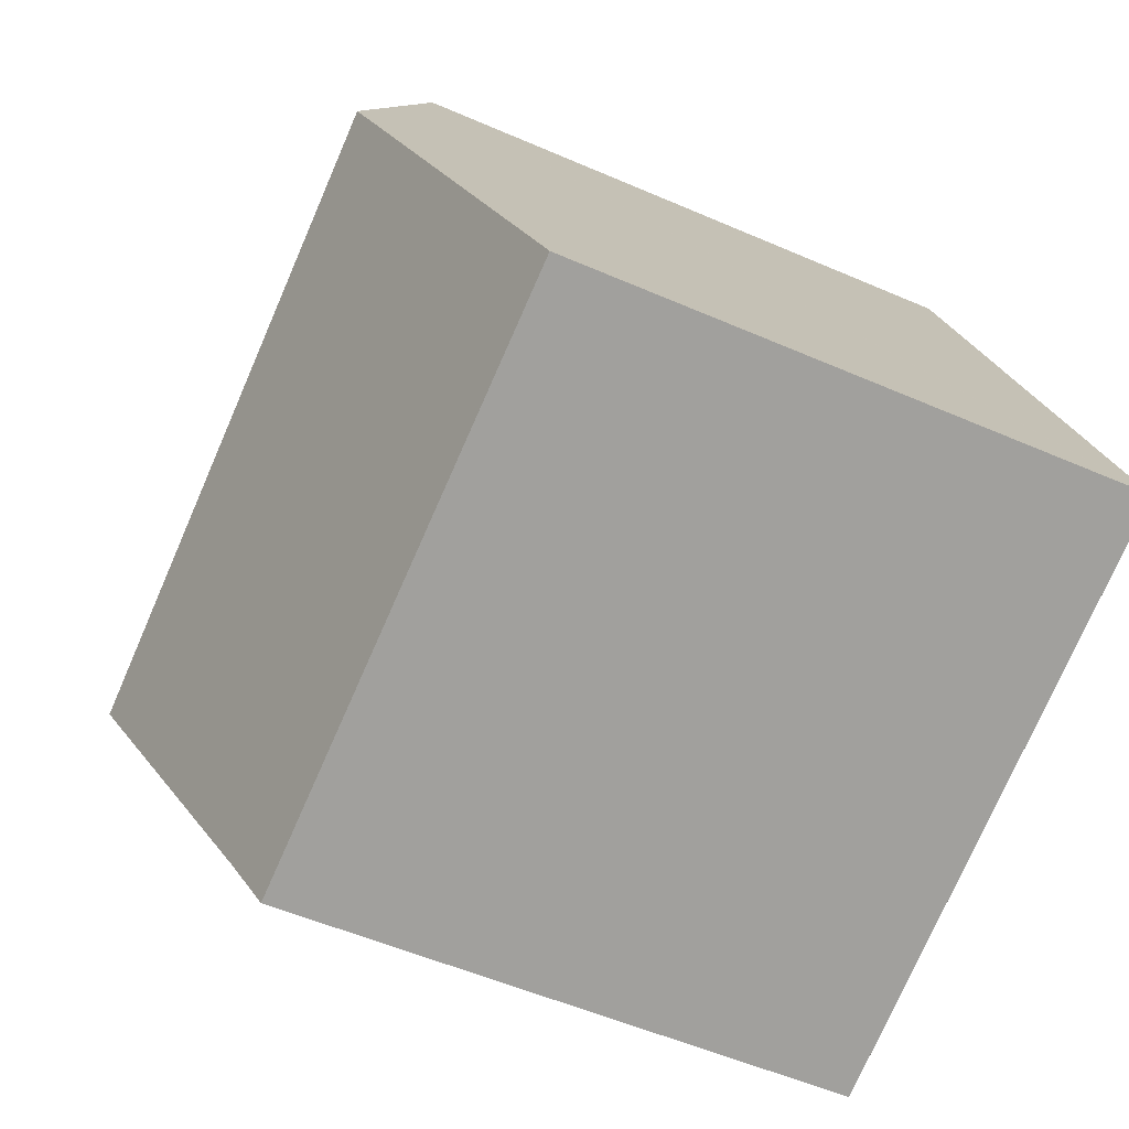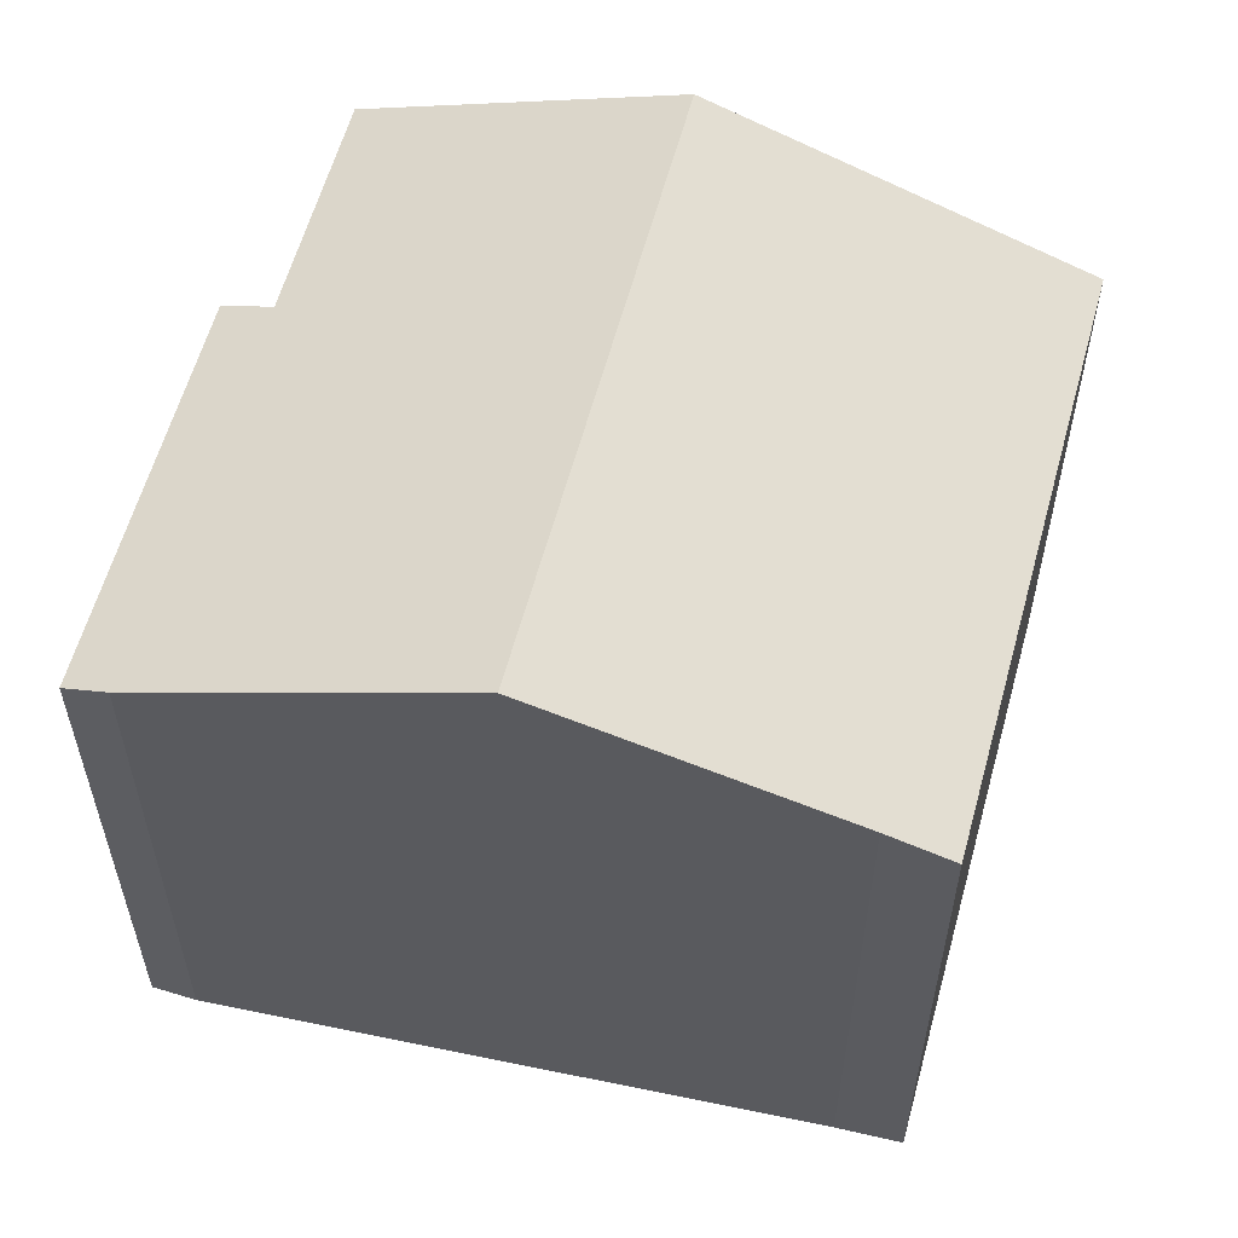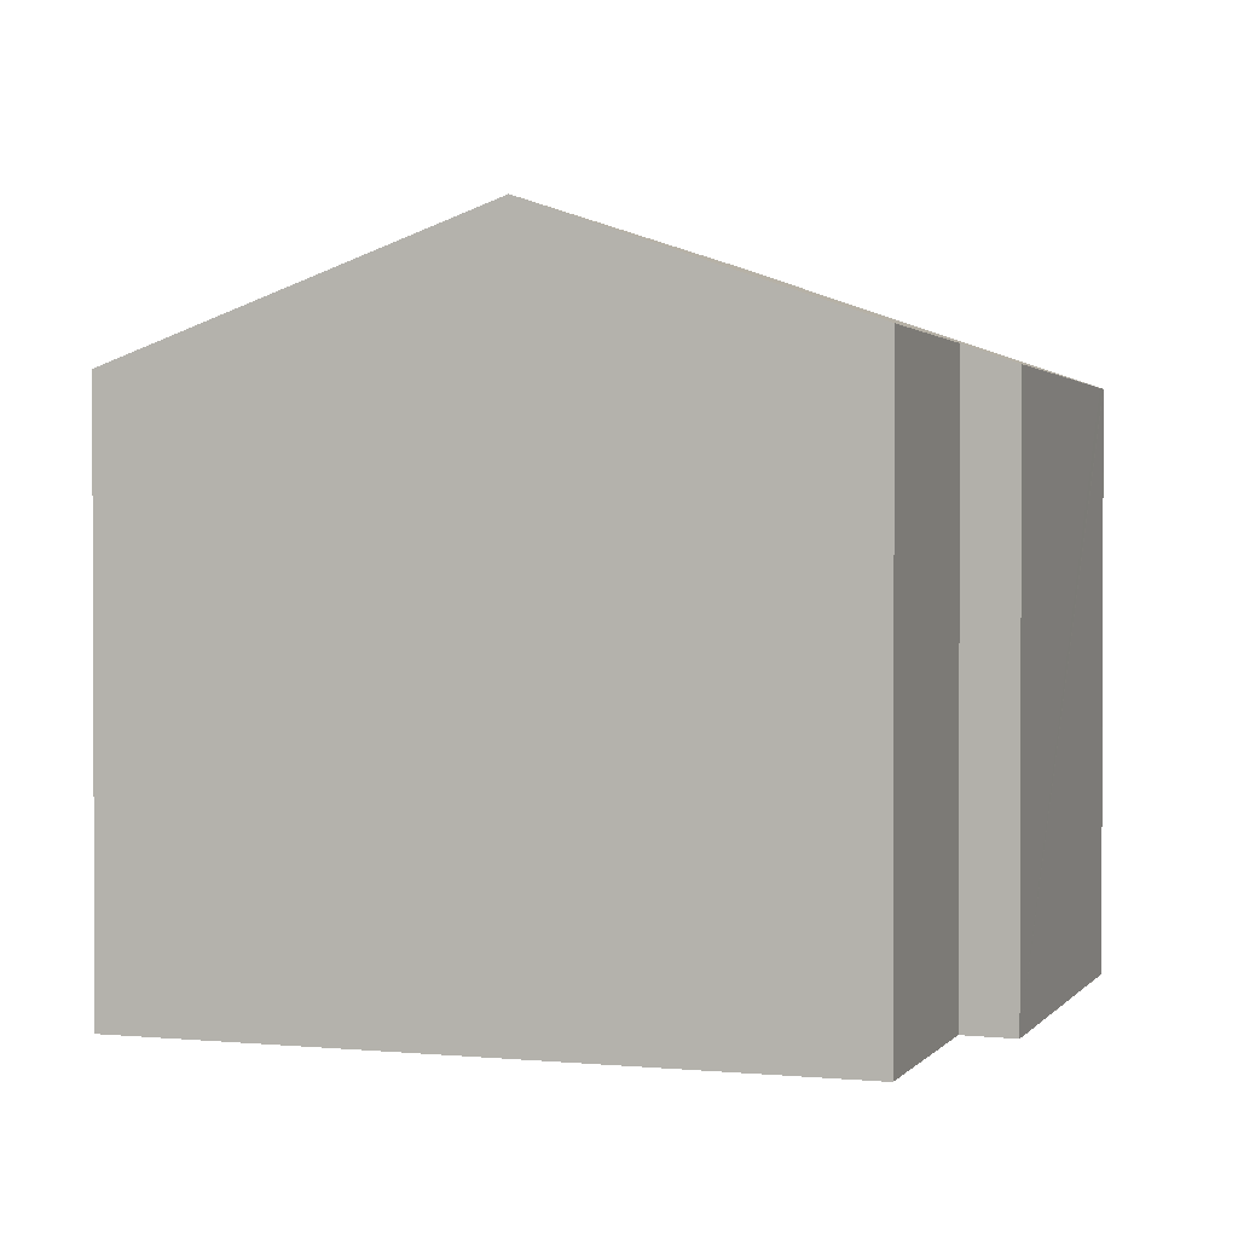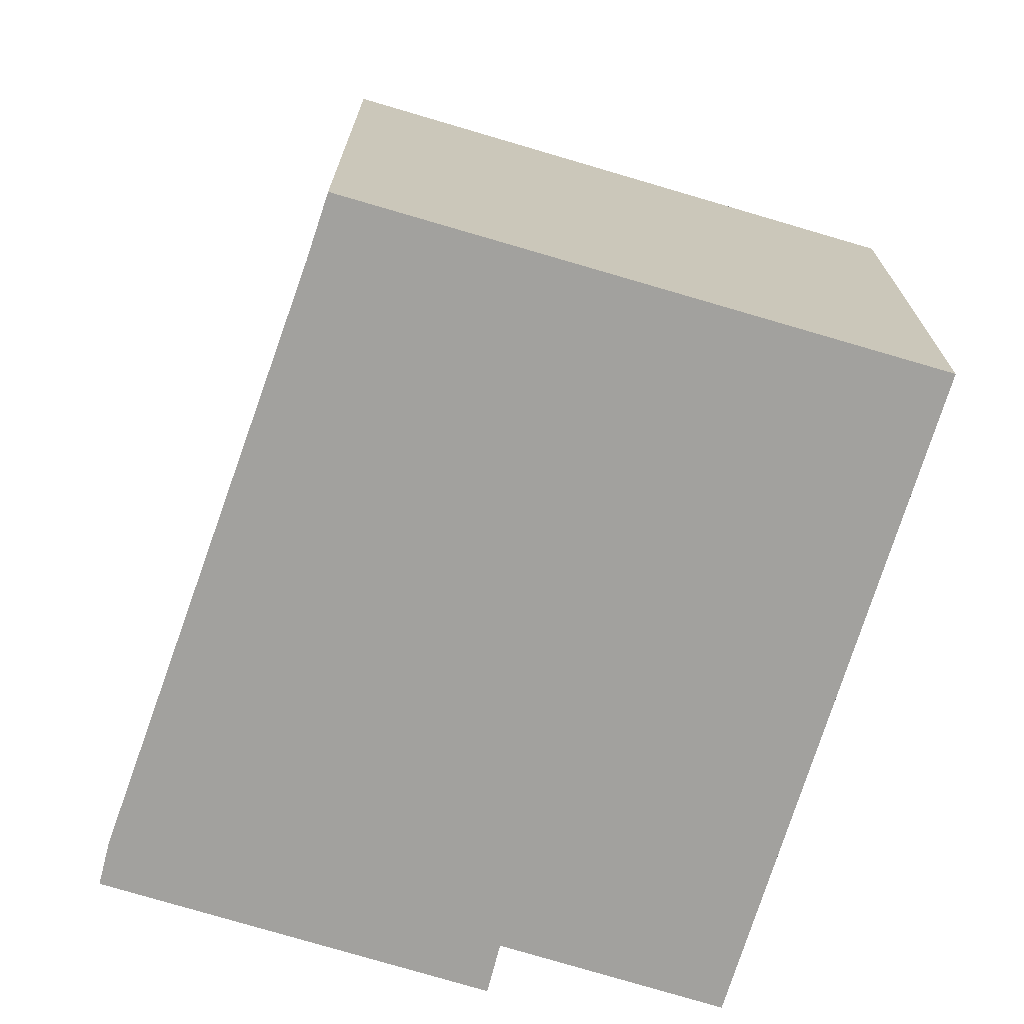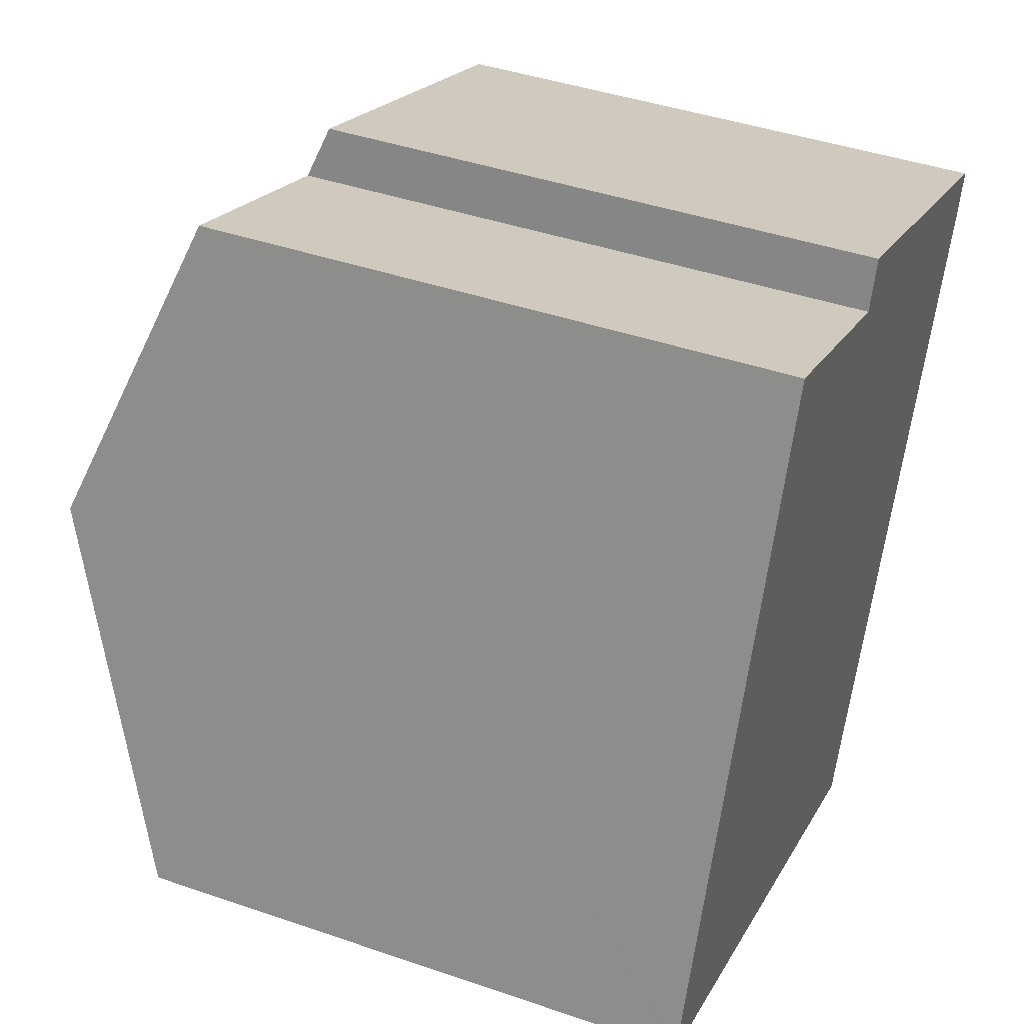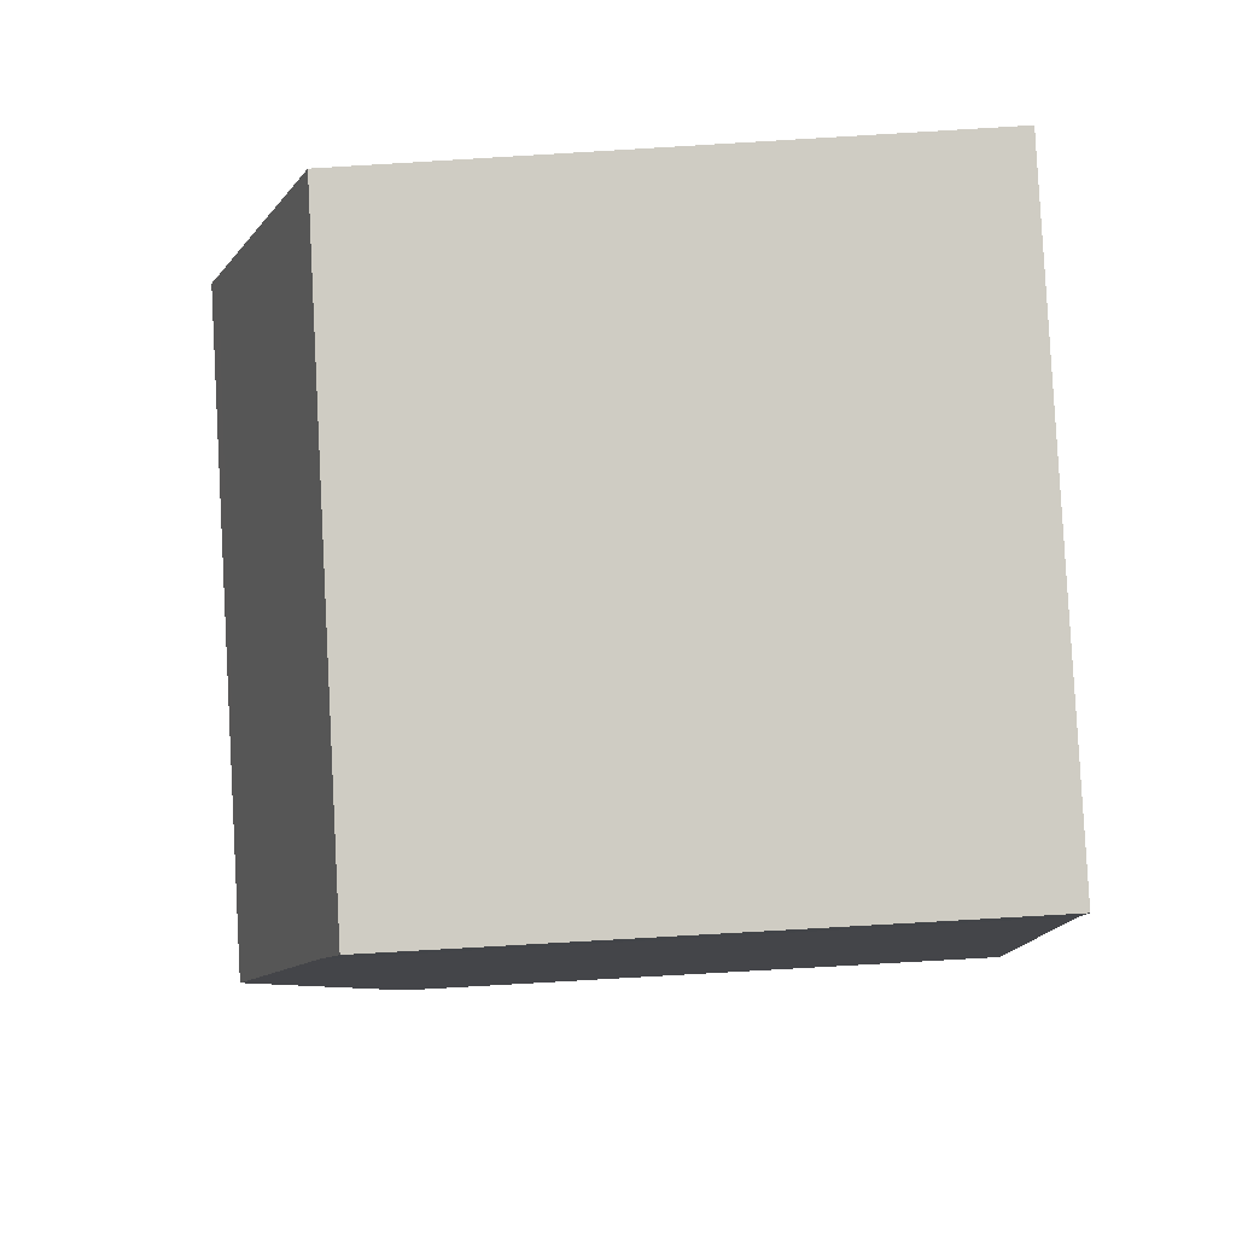
<metadata>
{"format":"obj","ext":"obj","renderer":"f3d","projection":"perspective","resolution":1024,"background":"white","views":[{"elev":-52.7,"azim":-115.2,"up":"+Z"},{"elev":57.8,"azim":125.8,"up":"+Y"},{"elev":1.3,"azim":-50.0,"up":"+Y"},{"elev":-72.0,"azim":-176.1,"up":"+Y"},{"elev":42.3,"azim":-67.6,"up":"+Z"},{"elev":-75.5,"azim":-86.6,"up":"+Z"}]}
</metadata>
<code>
v  9.999 11.36 12.23
v  9.349 11.73 11.34
v  9.681 11.36 12.35
v  5.22 11.73 12.94
v  2.681 13.96 7.091
v  4.935 11.73 13.05
v  2.706 13.96 7.081
v  14.36 13.96 2.557
v  16.9 11.36 9.552
v  17.2 11.36 9.433
v  17.27 11.36 9.408
v  16.98 11.68 8.532
v  0.015 11.32 0.04
v  2.587 11.32 -0.958
v  0 11.3 6.922e-16
v  11.42 11.37 -4.231
v  2.463 13.75 6.514
v  11.93 11.84 -2.992
v  11.93 1.832e-16 -2.992
v  11.42 2.591e-16 -4.231
v  14.36 -1.566e-16 2.557
v  16.98 -5.224e-16 8.532
v  17.27 -5.761e-16 9.408
v  0 0 0
v  2.587 5.866e-17 -0.958
v  0.015 -2.449e-18 0.04
v  4.935 -7.993e-16 13.05
v  2.681 -4.342e-16 7.091
v  2.463 -3.989e-16 6.514
v  9.349 -6.942e-16 11.34
v  9.681 -7.562e-16 12.35
v  5.22 -7.925e-16 12.94
v  17.2 -5.776e-16 9.433
v  9.999 -7.487e-16 12.23
v  16.9 -5.849e-16 9.552
g defaultobject
f 1 2 3
f 4 5 6
f 5 4 2
f 5 2 7
f 7 2 8
f 8 2 1
f 8 1 9
f 8 9 10
f 8 10 11
f 8 11 12
f 13 14 15
f 14 13 16
f 16 13 17
f 16 17 18
f 18 17 8
f 8 17 7
f 7 17 5
f 19 16 18
f 16 19 20
f 21 19 18
f 11 22 12
f 22 11 23
f 20 14 16
f 14 20 15
f 15 20 24
f 24 20 25
f 24 13 15
f 13 24 17
f 17 24 5
f 5 24 6
f 6 24 26
f 6 26 27
f 27 26 28
f 28 26 29
f 30 3 2
f 3 30 31
f 27 4 6
f 4 27 2
f 2 27 30
f 30 27 32
f 31 1 3
f 1 31 9
f 9 31 10
f 10 31 11
f 11 31 33
f 11 33 23
f 33 31 34
f 33 34 35
f 8 21 18
f 21 8 12
f 21 12 22
f 33 22 23
f 22 33 35
f 22 35 34
f 22 34 21
f 21 34 19
f 19 34 31
f 19 31 30
f 19 30 20
f 20 30 32
f 20 32 25
f 25 32 27
f 25 27 28
f 25 28 29
f 25 29 26
f 25 26 24

</code>
